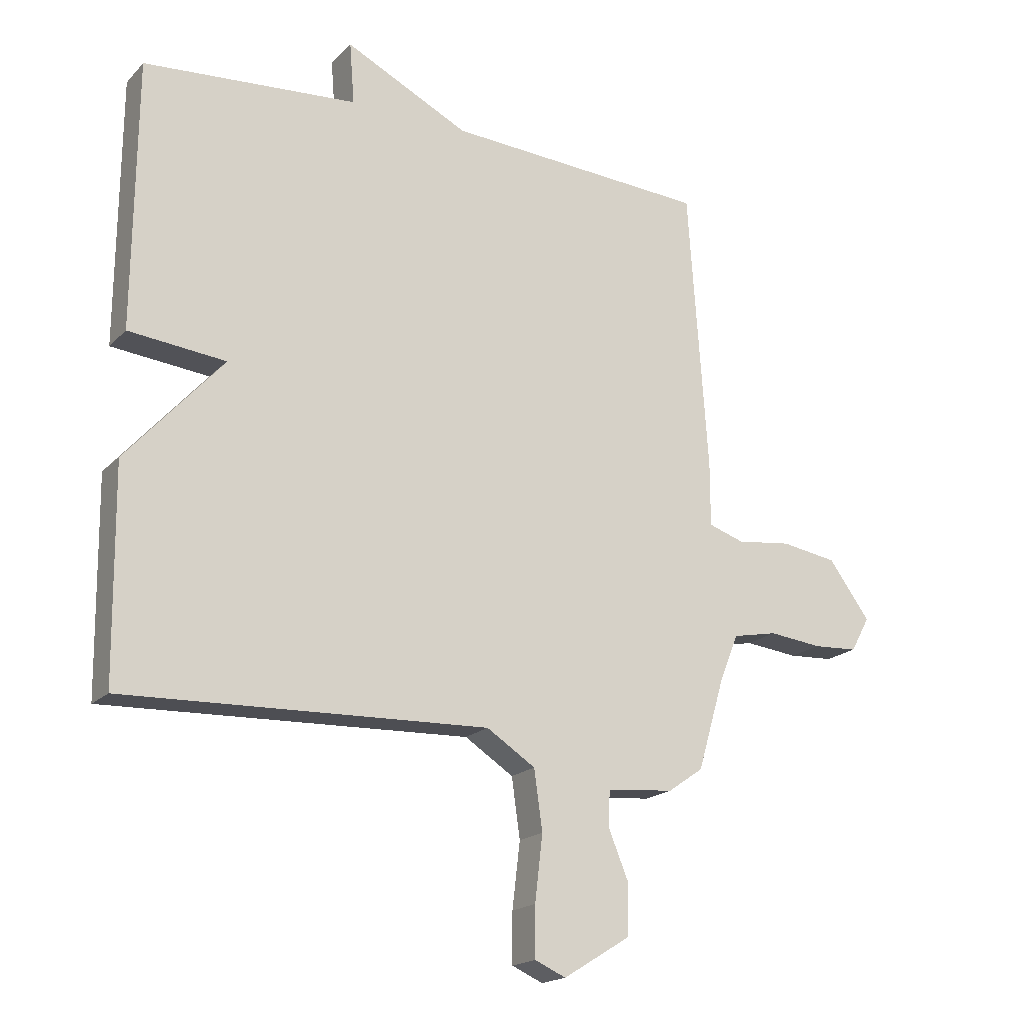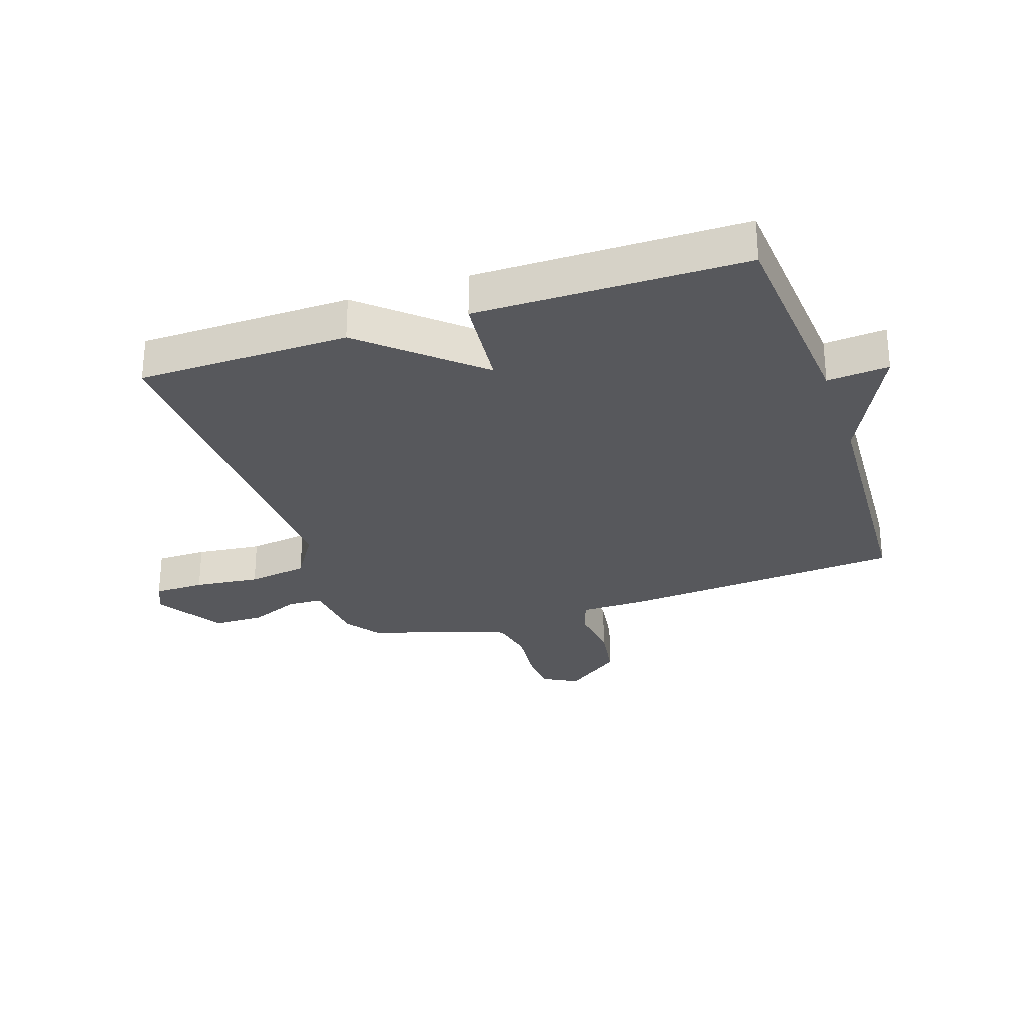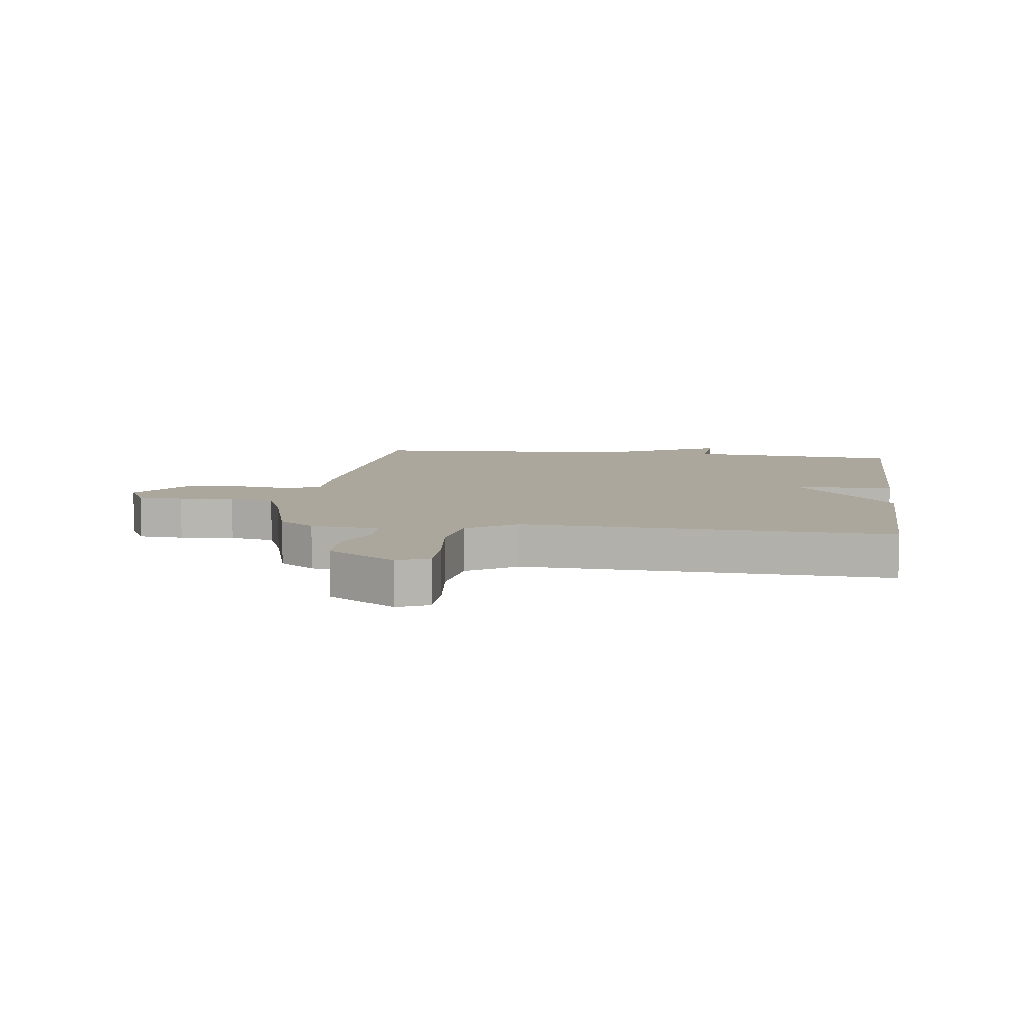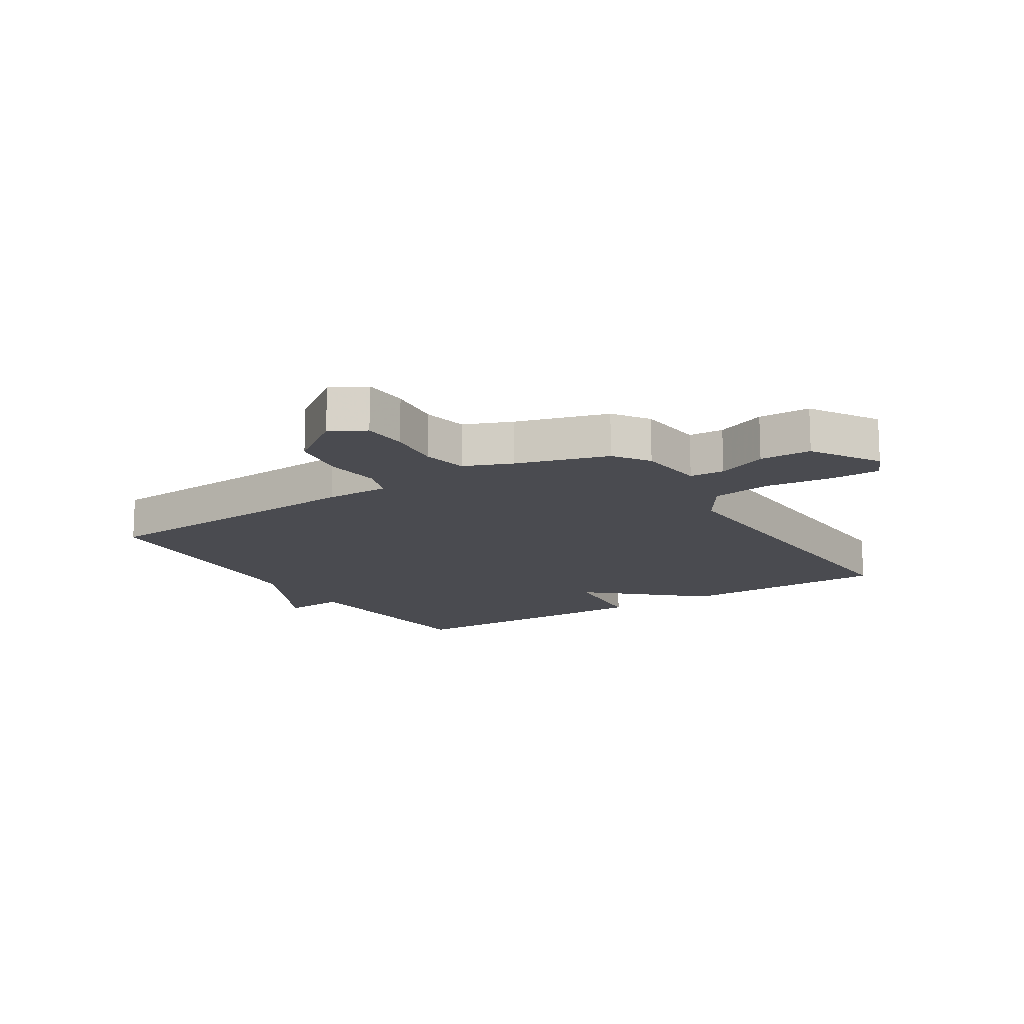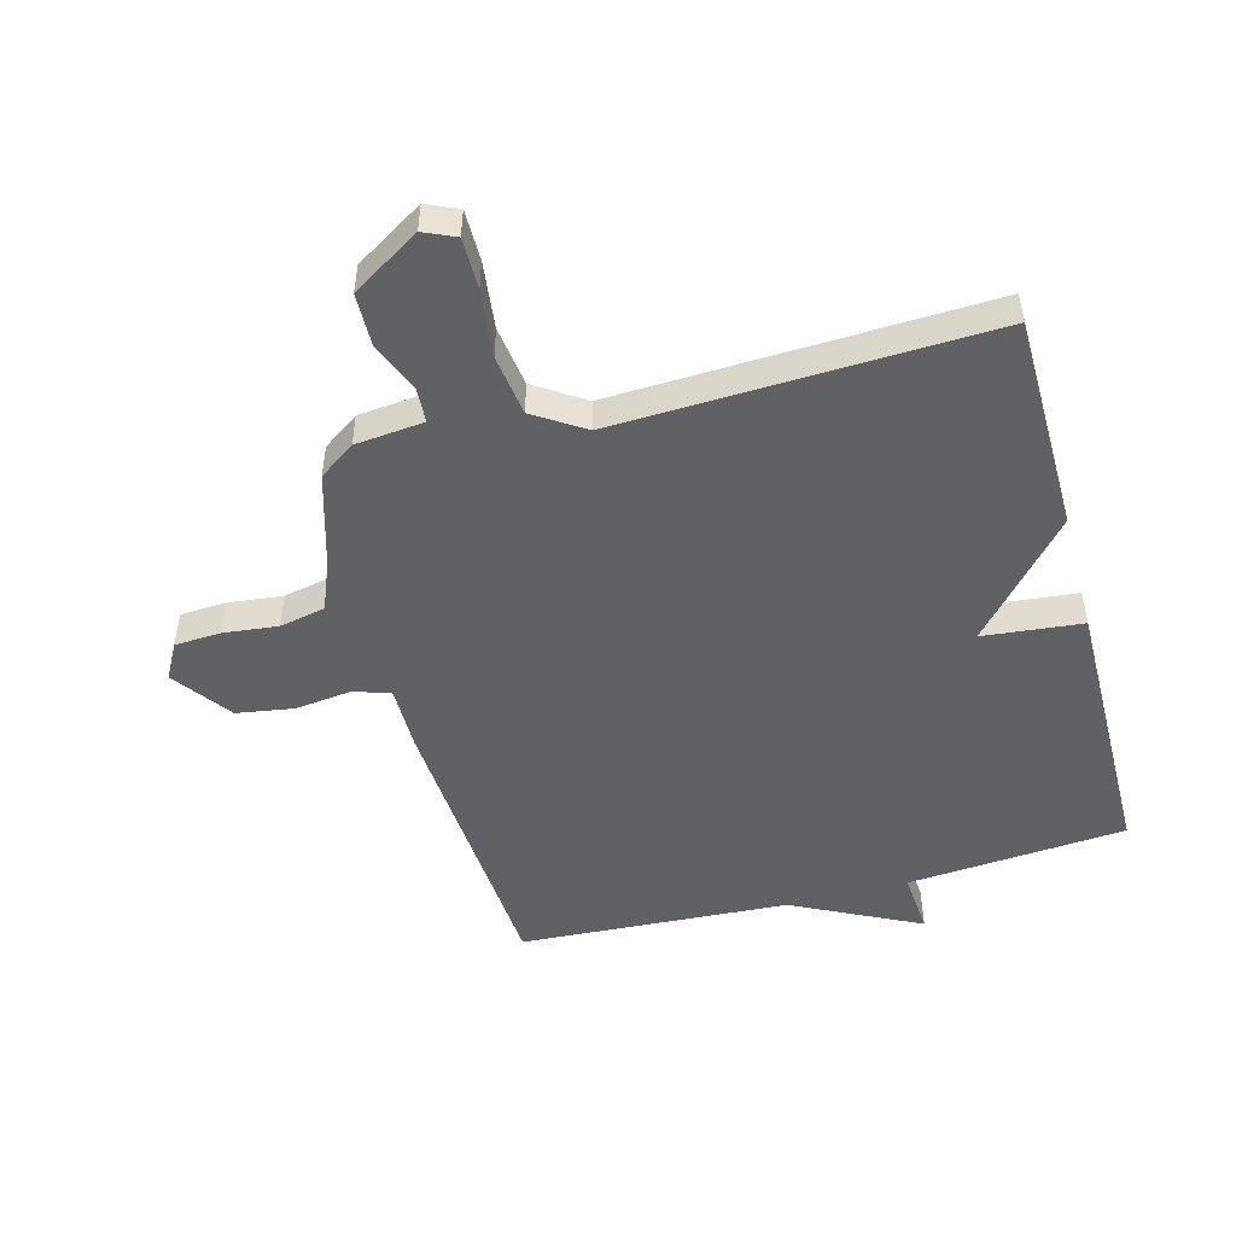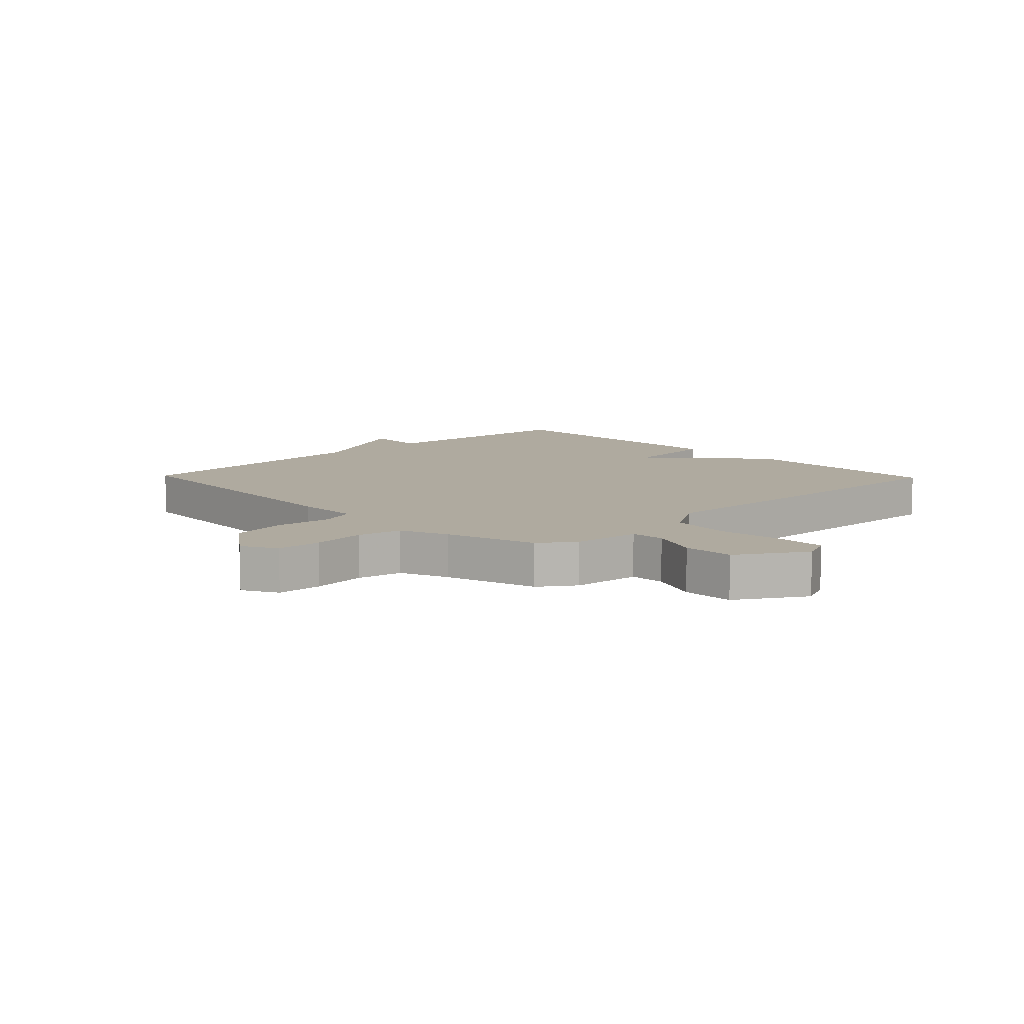
<metadata>
{"format":"obj","ext":"obj","renderer":"f3d","projection":"perspective","resolution":1024,"background":"white","views":[{"elev":-18.6,"azim":-29.4,"up":"+Z"},{"elev":-28.5,"azim":-71.1,"up":"+Y"},{"elev":8.4,"azim":-172.1,"up":"+Y"},{"elev":-14.6,"azim":122.2,"up":"+Y"},{"elev":-49.6,"azim":-164.9,"up":"+Y"},{"elev":9.4,"azim":136.1,"up":"+Y"}]}
</metadata>
<code>
v 0.5 0.07 0.5
v 0.533 0.07 0.025
v 0.533 0.07 -0.082
v 0.593 0.07 -0.102
v 0.685 0.07 -0.091
v 0.779 0.07 -0.106
v 0.849 0.07 -0.201
v 0.817 0.07 -0.259
v 0.742 0.07 -0.263
v 0.652 0.07 -0.253
v 0.577 0.07 -0.268
v 0.545 0.07 -0.347
v 0.5 0.07 -0.5
v 0.441 0.07 -0.541
v 0.328 0.07 -0.552
v 0.325 0.07 -0.61
v 0.359 0.07 -0.693
v 0.357 0.07 -0.779
v 0.245 0.07 -0.848
v 0.193 0.07 -0.825
v 0.193 0.07 -0.741
v 0.206 0.07 -0.631
v 0.192 0.07 -0.531
v 0.11 0.07 -0.478
v -0.5 0.07 -0.5
v -0.504 0.07 -0.147
v -0.341 0.07 0.036
v -0.504 0.07 0.053
v -0.5 0.07 0.5
v -0.141 0.07 0.527
v -0.149 0.07 0.63
v 0.059 0.07 0.527
v 0.5 0 0.5
v 0.533 0 0.025
v 0.533 0 -0.082
v 0.593 0 -0.102
v 0.685 0 -0.091
v 0.779 0 -0.106
v 0.849 0 -0.201
v 0.817 0 -0.259
v 0.742 0 -0.263
v 0.652 0 -0.253
v 0.577 0 -0.268
v 0.545 0 -0.347
v 0.5 0 -0.5
v 0.441 0 -0.541
v 0.328 0 -0.552
v 0.325 0 -0.61
v 0.359 0 -0.693
v 0.357 0 -0.779
v 0.245 0 -0.848
v 0.193 0 -0.825
v 0.193 0 -0.741
v 0.206 0 -0.631
v 0.192 0 -0.531
v 0.11 0 -0.478
v -0.5 0 -0.5
v -0.504 0 -0.147
v -0.341 0 0.036
v -0.504 0 0.053
v -0.5 0 0.5
v -0.141 0 0.527
v -0.149 0 0.63
v 0.059 0 0.527
f 30 31 32
f 32 1 2
f 30 32 2
f 29 30 2
f 28 29 2
f 27 28 2
f 27 2 3
f 26 27 3
f 25 26 3
f 24 25 3
f 23 24 3 4
f 22 23 4 5
f 20 21 22
f 19 20 22
f 18 19 22
f 17 18 22
f 16 17 22
f 15 16 22
f 15 22 5
f 12 13 14 15
f 11 12 15
f 11 15 5
f 5 6 7
f 11 5 7
f 10 11 7
f 7 8 9 10
f 64 63 62
f 34 33 64
f 34 64 62
f 34 62 61
f 34 61 60
f 34 60 59
f 35 34 59
f 35 59 58
f 35 58 57
f 35 57 56
f 36 35 56 55
f 37 36 55 54
f 54 53 52
f 54 52 51
f 54 51 50
f 54 50 49
f 54 49 48
f 54 48 47
f 37 54 47
f 47 46 45 44
f 47 44 43
f 37 47 43
f 39 38 37
f 39 37 43
f 39 43 42
f 42 41 40 39
f 1 33 34 2
f 2 34 35 3
f 3 35 36 4
f 4 36 37 5
f 5 37 38 6
f 6 38 39 7
f 7 39 40 8
f 8 40 41 9
f 9 41 42 10
f 10 42 43 11
f 11 43 44 12
f 12 44 45 13
f 13 45 46 14
f 14 46 47 15
f 15 47 48 16
f 16 48 49 17
f 17 49 50 18
f 18 50 51 19
f 19 51 52 20
f 20 52 53 21
f 21 53 54 22
f 22 54 55 23
f 23 55 56 24
f 24 56 57 25
f 25 57 58 26
f 26 58 59 27
f 27 59 60 28
f 28 60 61 29
f 29 61 62 30
f 30 62 63 31
f 31 63 64 32
f 32 64 33 1

</code>
